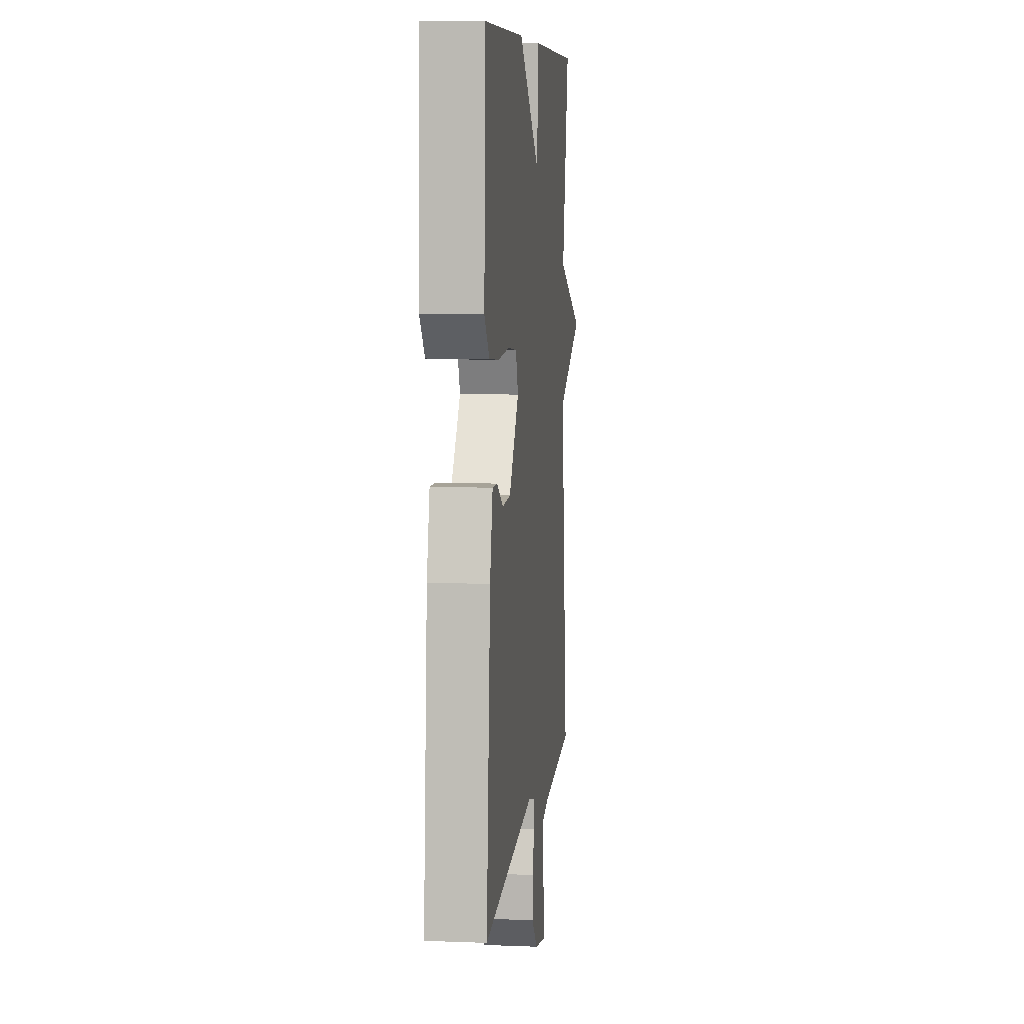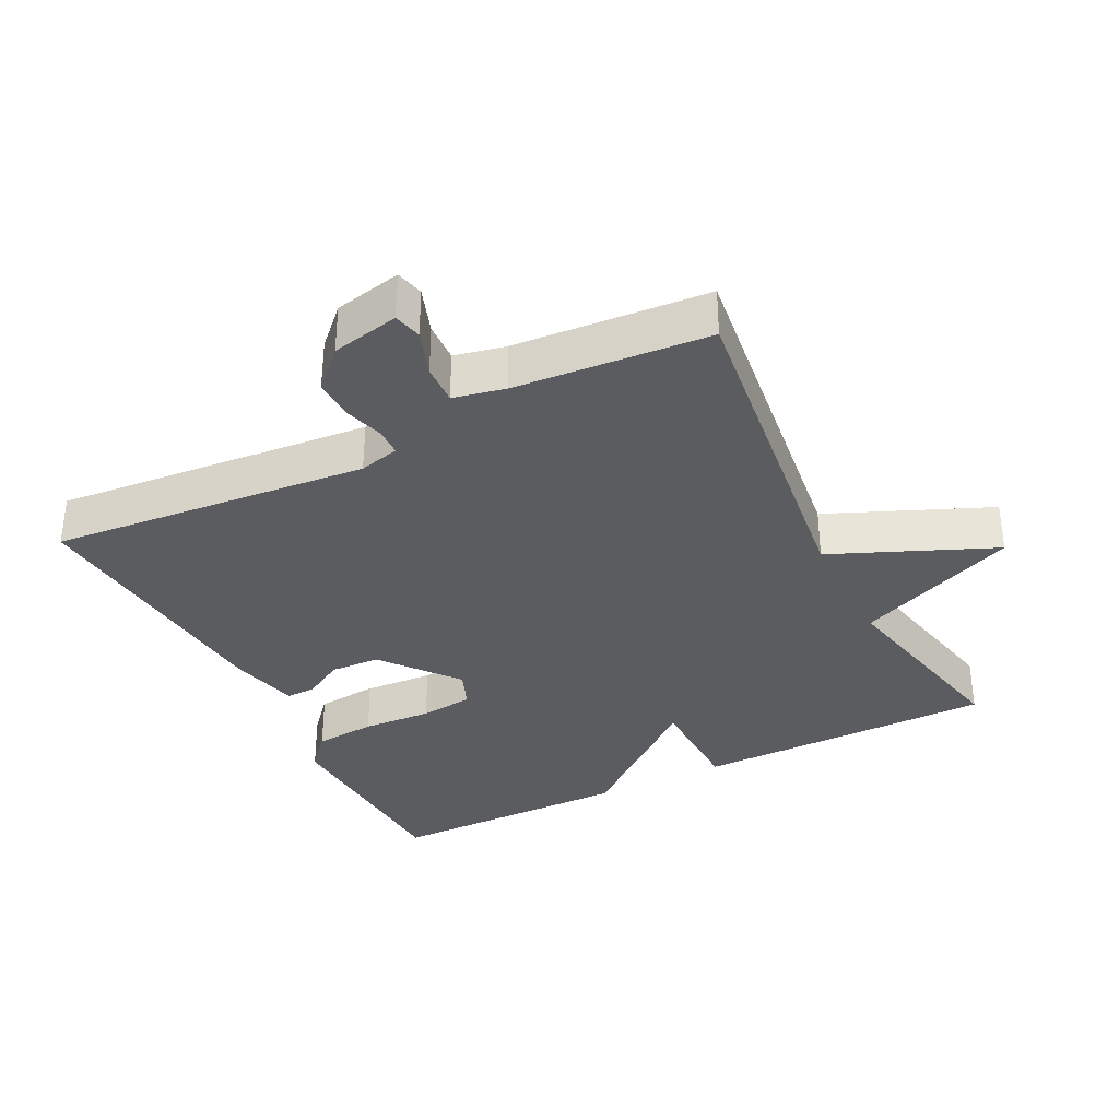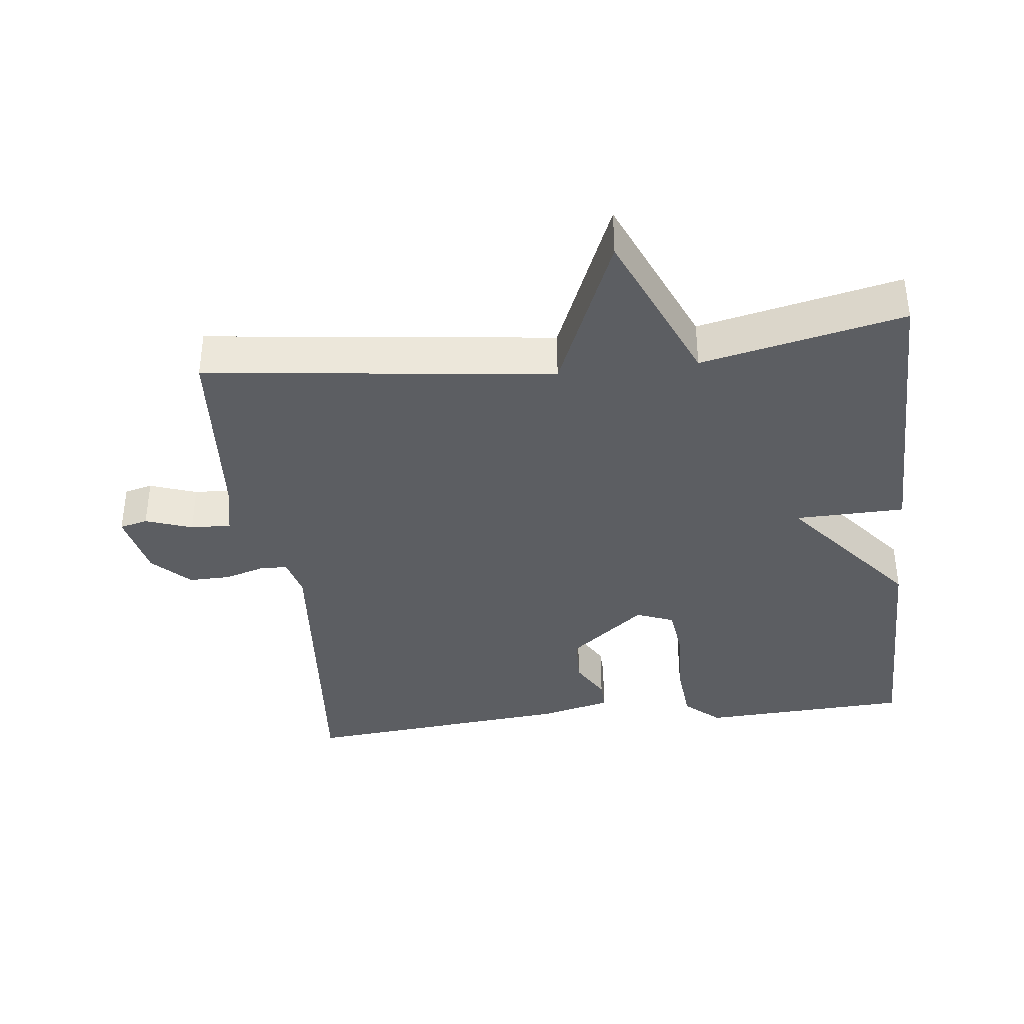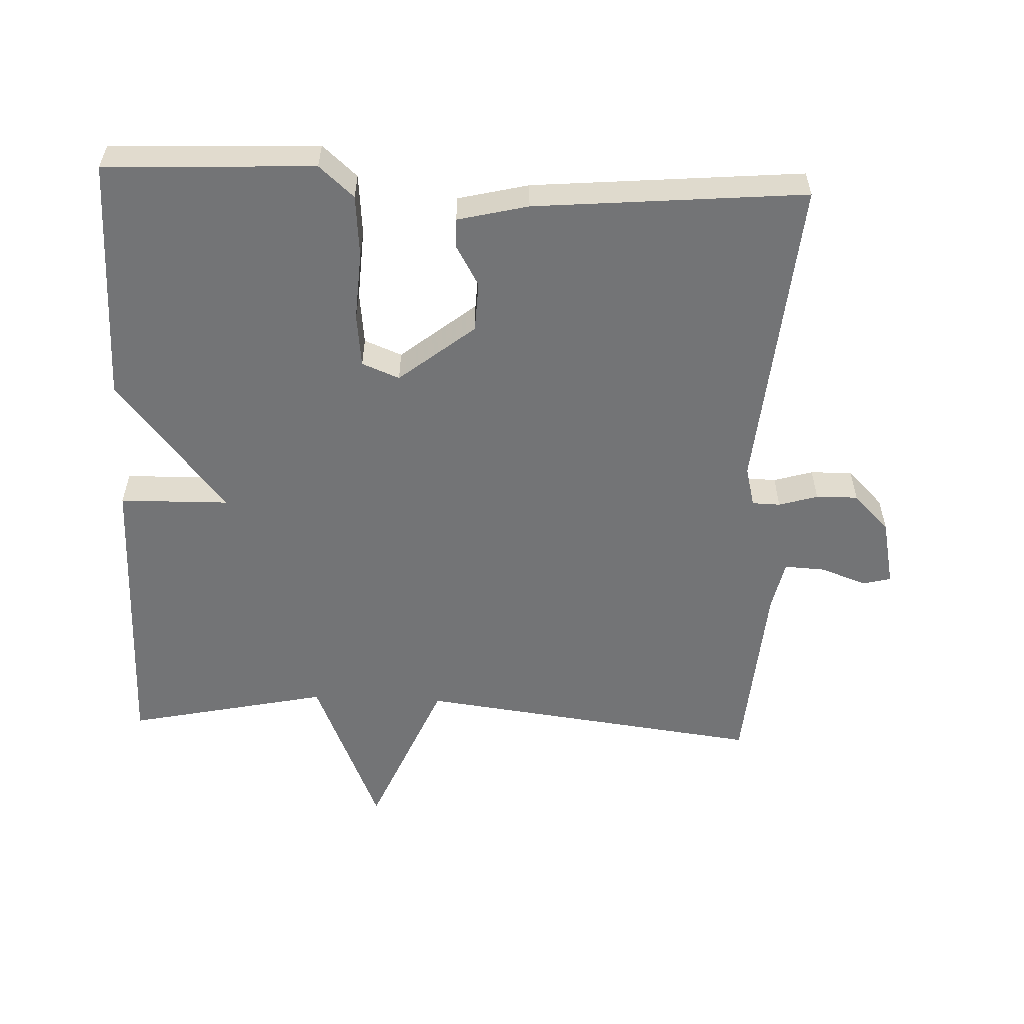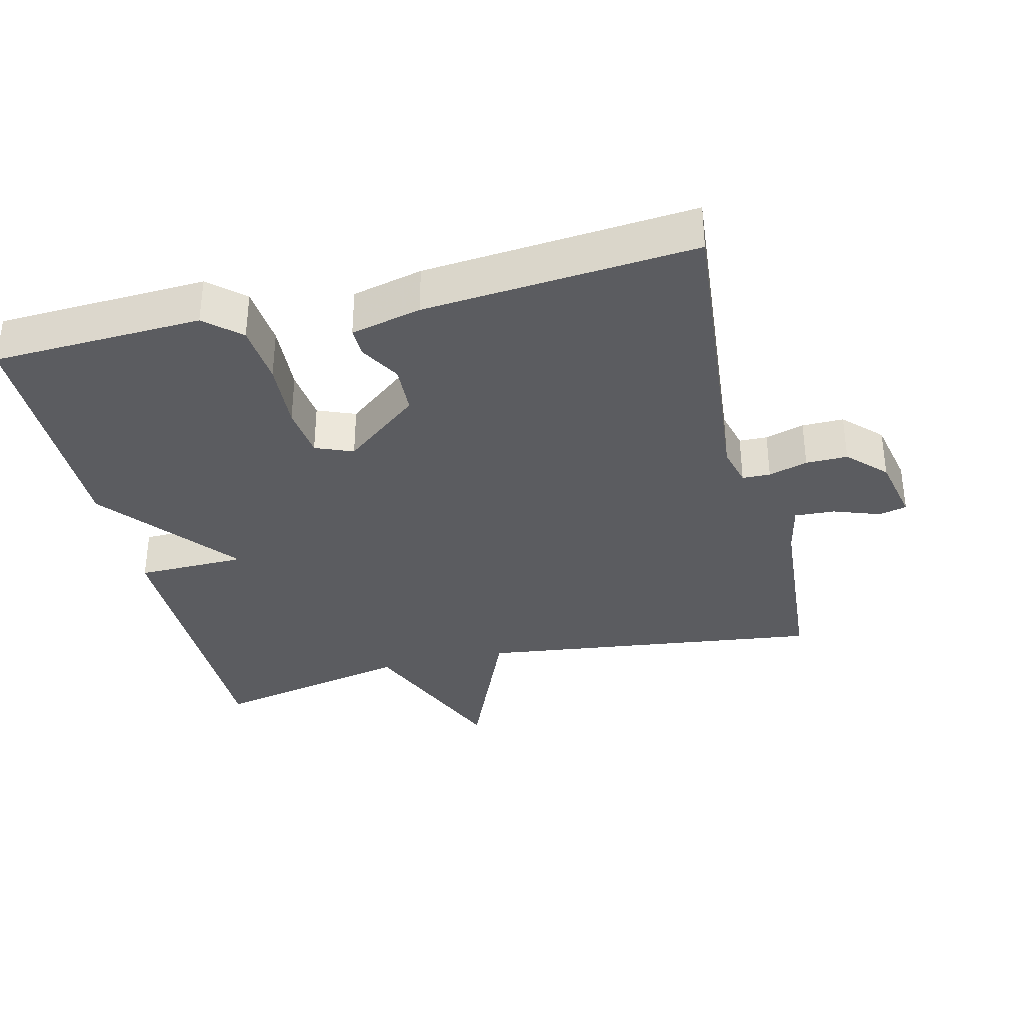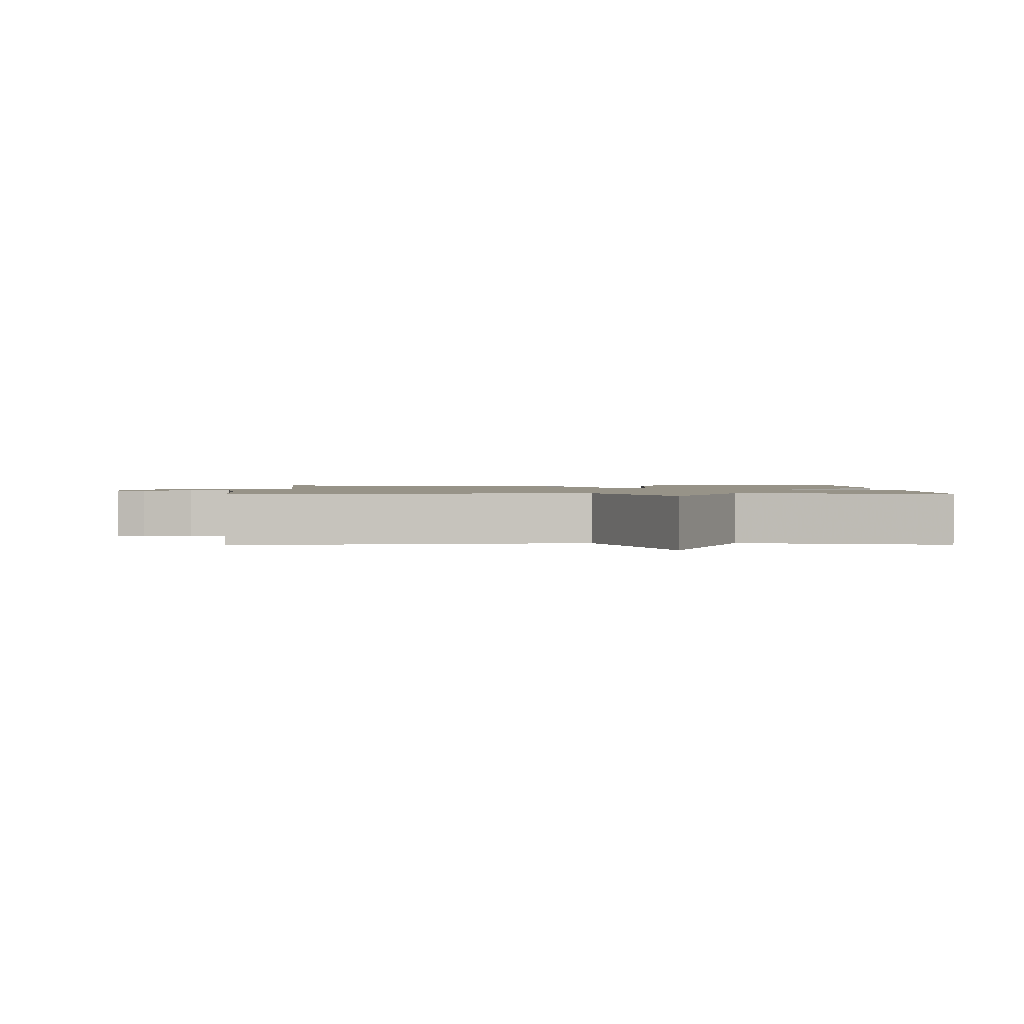
<metadata>
{"format":"obj","ext":"obj","renderer":"f3d","projection":"perspective","resolution":1024,"background":"white","views":[{"elev":8.1,"azim":96.2,"up":"+Z"},{"elev":-34.3,"azim":-153.3,"up":"+Y"},{"elev":-37.5,"azim":-83.2,"up":"+Y"},{"elev":-56.1,"azim":87.6,"up":"+Y"},{"elev":-34.8,"azim":103.5,"up":"+Y"},{"elev":1.4,"azim":-90.7,"up":"+Y"}]}
</metadata>
<code>
v 0.5 0.07 0.5
v 0.514 0.07 0.194
v 0.469 0.07 0.143
v 0.379 0.07 0.135
v 0.277 0.07 0.141
v 0.199 0.07 0.132
v 0.177 0.07 0.077
v 0.265 0.07 -0.033
v 0.338 0.07 -0.036
v 0.397 0.07 -0.002
v 0.44 0.07 -0.001
v 0.465 0.07 -0.104
v 0.5 0.07 -0.5
v 0.035 0.07 -0.458
v -0.024 0.07 -0.473
v -0.025 0.07 -0.514
v -0.008 0.07 -0.571
v -0.007 0.07 -0.632
v -0.06 0.07 -0.685
v -0.159 0.07 -0.706
v -0.169 0.07 -0.665
v -0.145 0.07 -0.597
v -0.142 0.07 -0.538
v -0.217 0.07 -0.522
v -0.5 0.07 -0.5
v -0.437 0.07 0.006
v -0.673 0.07 0.106
v -0.437 0.07 0.206
v -0.5 0.07 0.5
v -0.06 0.07 0.502
v -0.057 0.07 0.342
v 0.14 0.07 0.502
v 0.5 0 0.5
v 0.514 0 0.194
v 0.469 0 0.143
v 0.379 0 0.135
v 0.277 0 0.141
v 0.199 0 0.132
v 0.177 0 0.077
v 0.265 0 -0.033
v 0.338 0 -0.036
v 0.397 0 -0.002
v 0.44 0 -0.001
v 0.465 0 -0.104
v 0.5 0 -0.5
v 0.035 0 -0.458
v -0.024 0 -0.473
v -0.025 0 -0.514
v -0.008 0 -0.571
v -0.007 0 -0.632
v -0.06 0 -0.685
v -0.159 0 -0.706
v -0.169 0 -0.665
v -0.145 0 -0.597
v -0.142 0 -0.538
v -0.217 0 -0.522
v -0.5 0 -0.5
v -0.437 0 0.006
v -0.673 0 0.106
v -0.437 0 0.206
v -0.5 0 0.5
v -0.06 0 0.502
v -0.057 0 0.342
v 0.14 0 0.502
f 3 4 5
f 2 3 5
f 1 2 5
f 32 1 5
f 31 32 5
f 28 29 30 31
f 26 27 28 31
f 24 25 26 31
f 23 24 31
f 22 23 31
f 20 21 22
f 19 20 22
f 18 19 22
f 17 18 22
f 16 17 22
f 15 16 22 31
f 14 15 31
f 12 13 14
f 11 12 14
f 10 11 14
f 9 10 14
f 8 9 14
f 7 8 14 31
f 6 7 31
f 5 6 31
f 37 36 35
f 37 35 34
f 37 34 33
f 37 33 64
f 37 64 63
f 63 62 61 60
f 63 60 59 58
f 63 58 57 56
f 63 56 55
f 63 55 54
f 54 53 52
f 54 52 51
f 54 51 50
f 54 50 49
f 54 49 48
f 63 54 48 47
f 63 47 46
f 46 45 44
f 46 44 43
f 46 43 42
f 46 42 41
f 46 41 40
f 63 46 40 39
f 63 39 38
f 63 38 37
f 1 33 34 2
f 2 34 35 3
f 3 35 36 4
f 4 36 37 5
f 5 37 38 6
f 6 38 39 7
f 7 39 40 8
f 8 40 41 9
f 9 41 42 10
f 10 42 43 11
f 11 43 44 12
f 12 44 45 13
f 13 45 46 14
f 14 46 47 15
f 15 47 48 16
f 16 48 49 17
f 17 49 50 18
f 18 50 51 19
f 19 51 52 20
f 20 52 53 21
f 21 53 54 22
f 22 54 55 23
f 23 55 56 24
f 24 56 57 25
f 25 57 58 26
f 26 58 59 27
f 27 59 60 28
f 28 60 61 29
f 29 61 62 30
f 30 62 63 31
f 31 63 64 32
f 32 64 33 1

</code>
